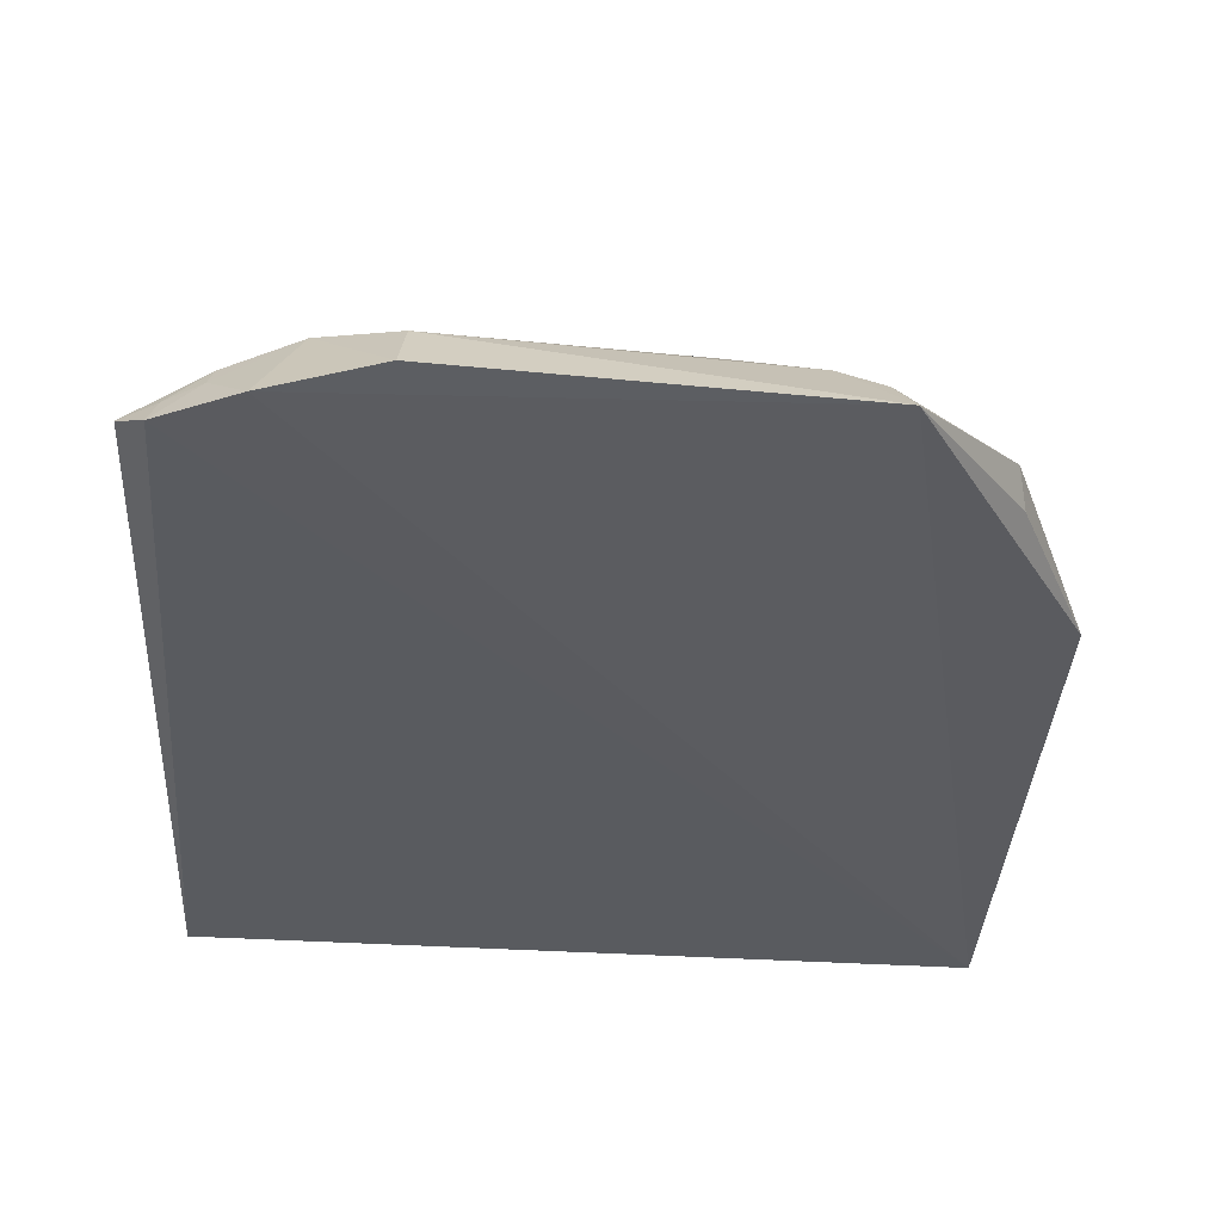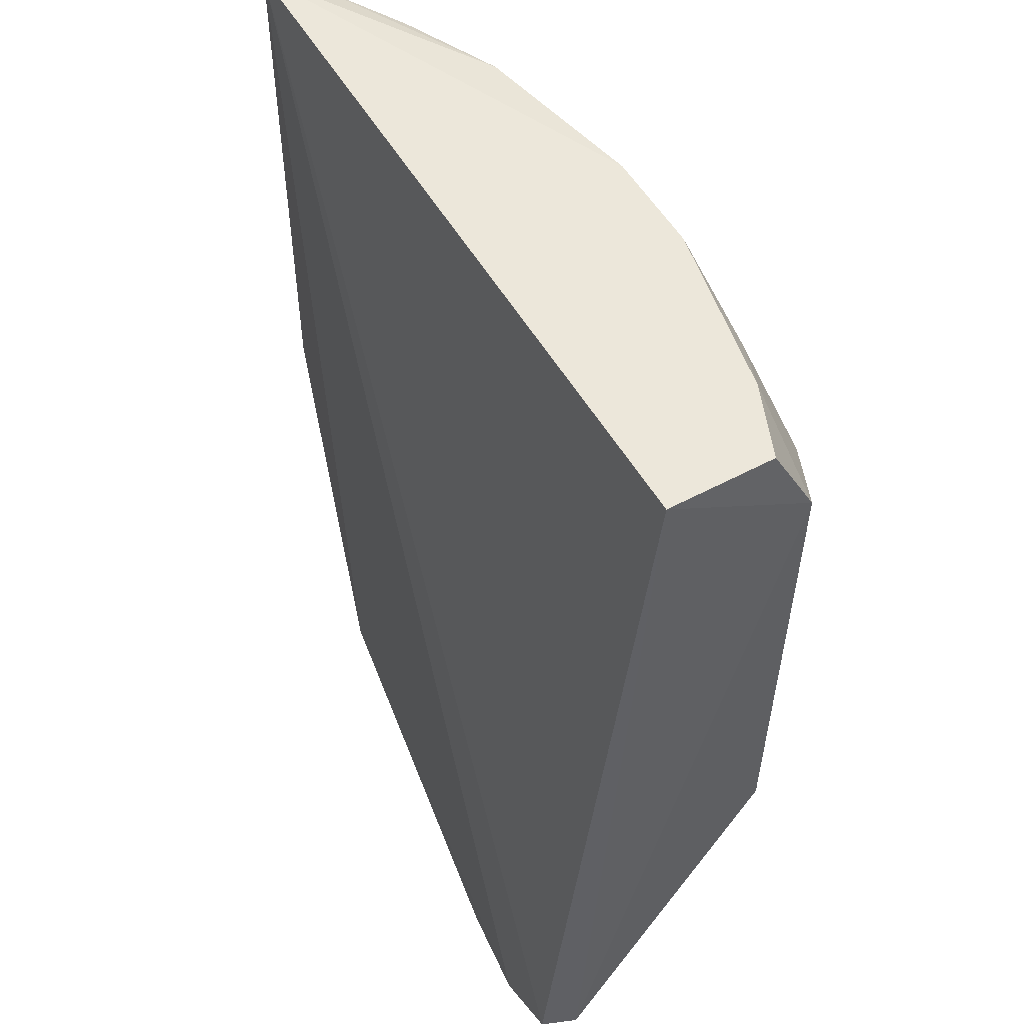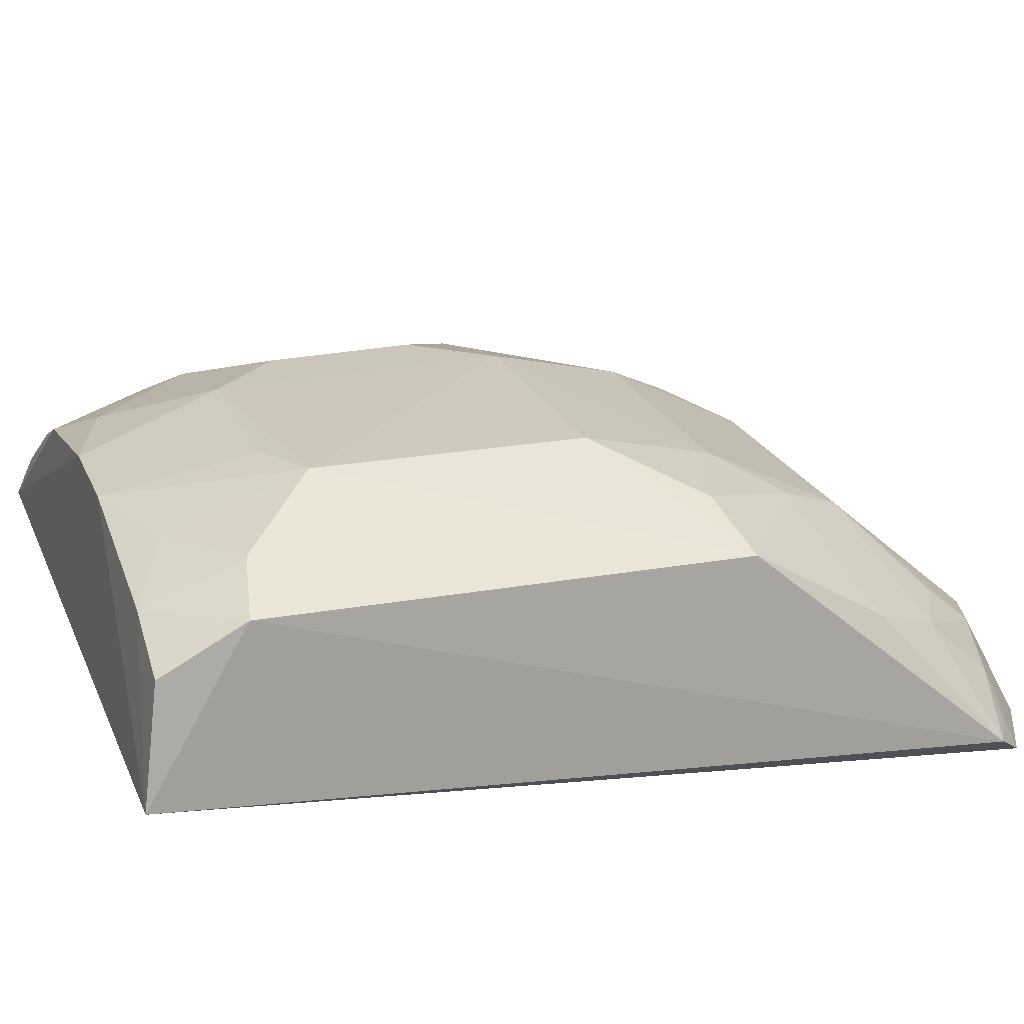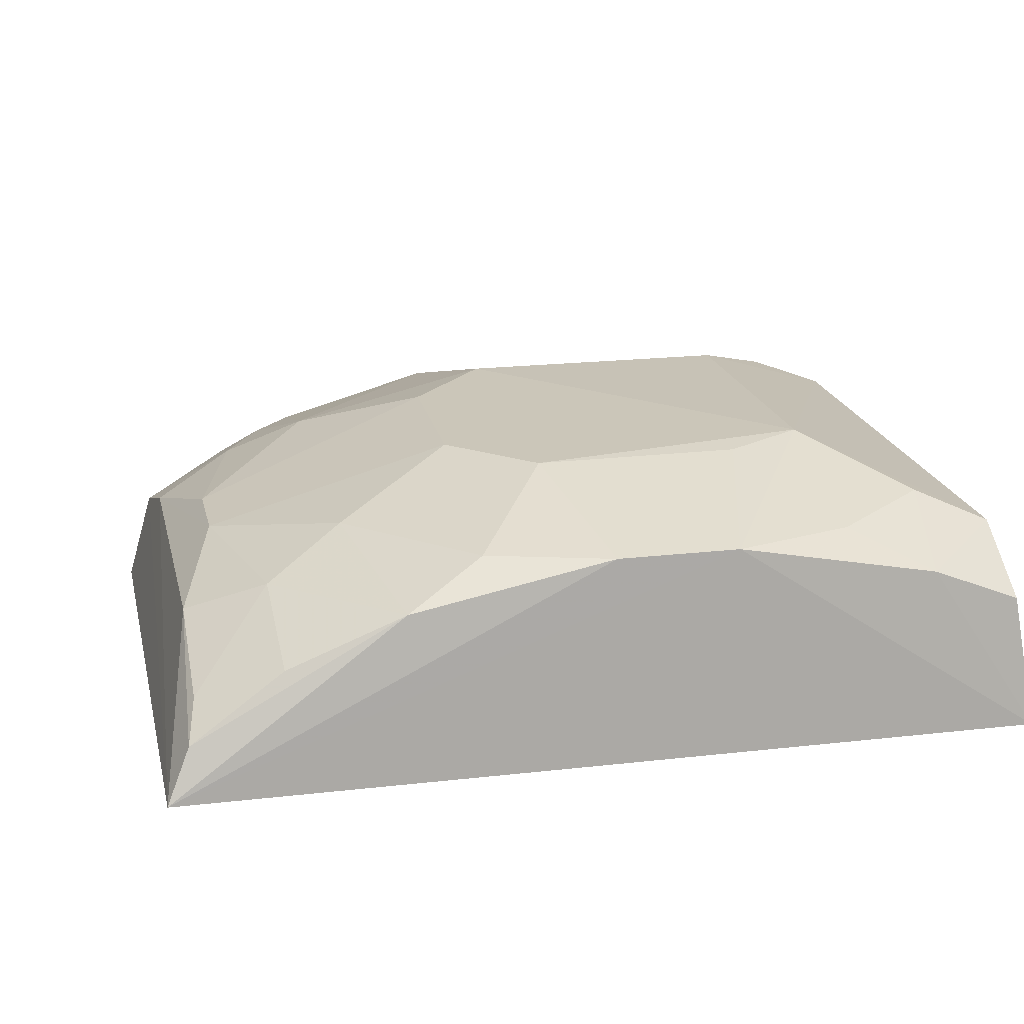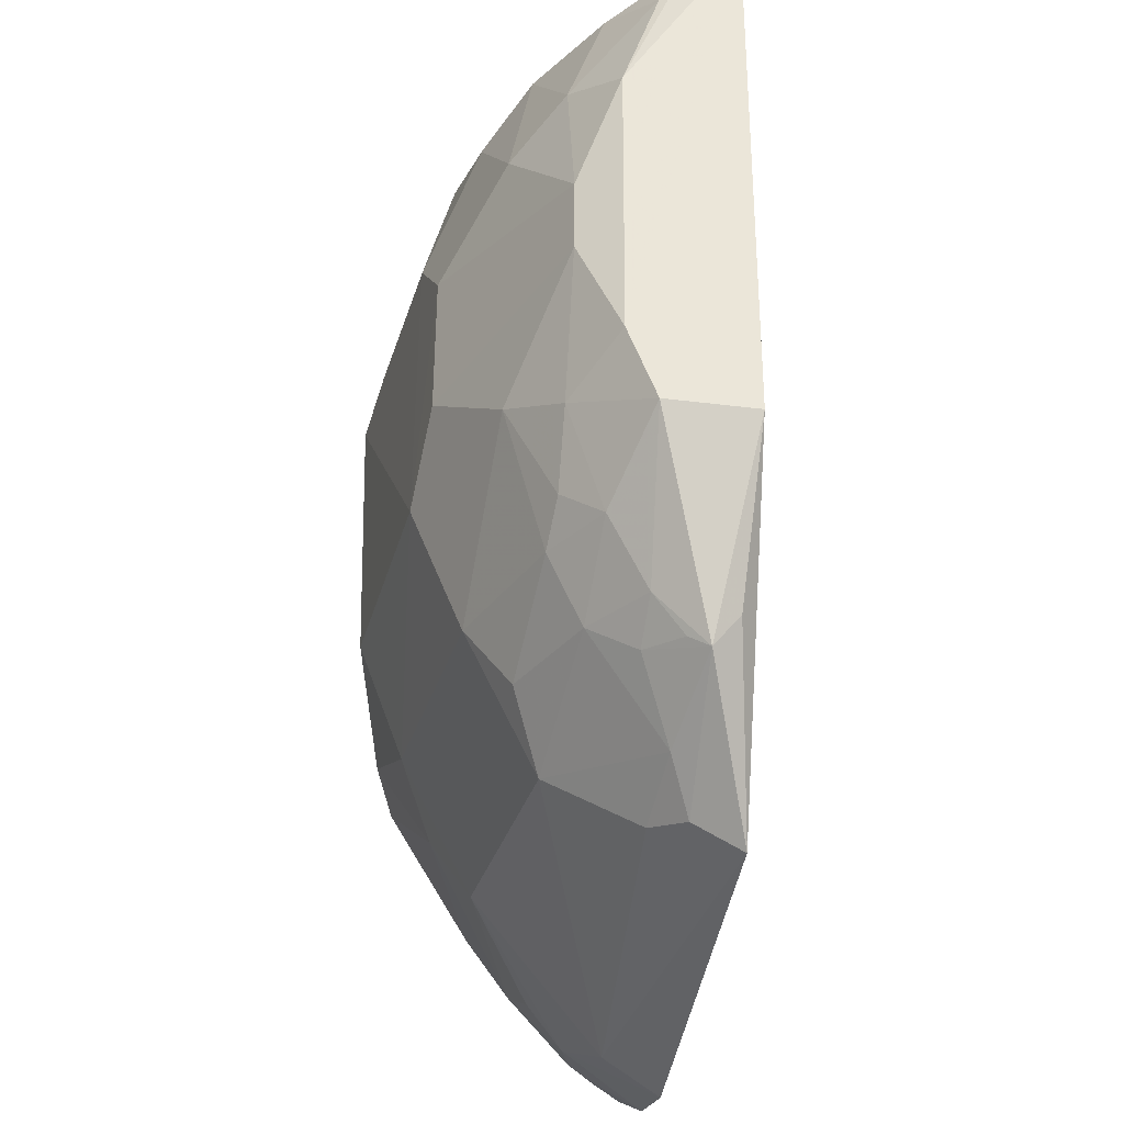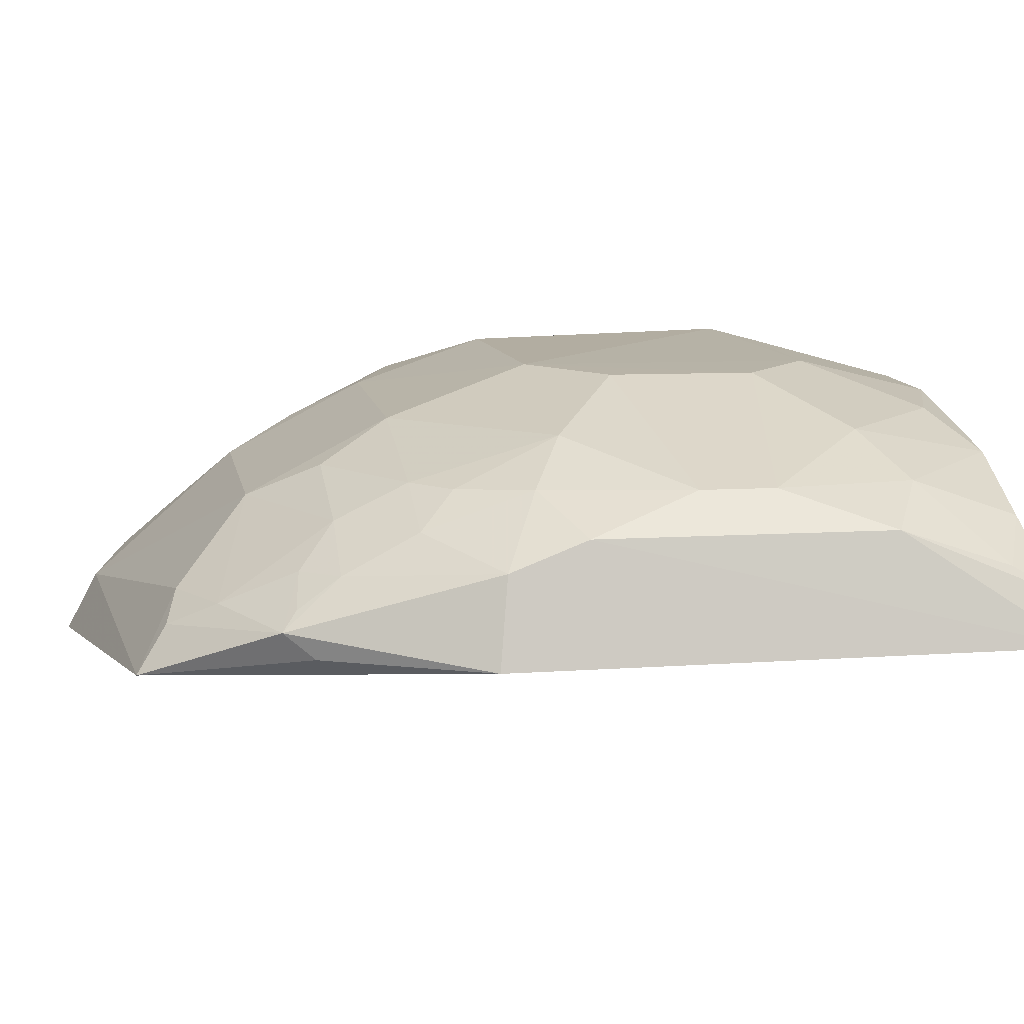
<metadata>
{"format":"obj","ext":"obj","renderer":"f3d","projection":"perspective","resolution":1024,"background":"white","views":[{"elev":-38.3,"azim":-4.3,"up":"+Z"},{"elev":51.3,"azim":-118.6,"up":"+Y"},{"elev":22.6,"azim":-109.0,"up":"+Z"},{"elev":20.3,"azim":168.1,"up":"+Z"},{"elev":-32.8,"azim":74.5,"up":"+Y"},{"elev":11.1,"azim":79.8,"up":"+Z"}]}
</metadata>
<code>
v 0.0009174 -0.2109 0.3873
v 0.07596 -0.08814 0.402
v -0.06272 -0.05432 0.4906
v -0.2209 0.1169 0.4478
v -0.2271 0.124 0.4021
v 0.06762 0.1179 0.42
v -0.2312 -0.2002 0.375
v 0.0355 -0.11 0.4443
v 0.07595 0.124 0.4016
v -0.07706 0.1167 0.4741
v -0.1474 -0.1666 0.4445
v -0.222 0.08456 0.4652
v 0.04241 -0.1603 0.4113
v 0.05051 0.01698 0.459
v -0.2208 -0.2129 0.3646
v -0.006108 0.1164 0.4598
v -0.1196 0.1168 0.4742
v -0.03479 -0.1387 0.4576
v -0.2206 -0.09931 0.4617
v 0.04565 -0.1487 0.4018
v 0.06719 -0.08392 0.435
v 0.008447 -0.05451 0.4734
v -0.1915 -0.2272 0.3645
v 0.03569 0.0733 0.4573
v -0.1906 0.1165 0.4601
v -0.1606 0.04795 0.4915
v -0.1483 -0.1112 0.473
v 0.007203 -0.1381 0.444
v -0.04901 -0.1664 0.4443
v -0.2041 -0.1813 0.4151
v 0.03557 -0.1385 0.4293
v 0.06379 0.05912 0.4447
v -0.03428 0.03114 0.489
v 0.06434 -0.05422 0.4455
v -0.0486 -0.1112 0.4728
v -0.1483 -0.2248 0.3932
v -0.2033 -0.2067 0.3907
v 0.03487 0.1144 0.4426
v -0.1339 0.05956 0.4896
v -0.1959 0.07917 0.4766
v -0.1617 -0.1389 0.4578
v -0.1588 -0.0573 0.4894
v 0.00744 -0.1104 0.4573
v -0.004449 -0.1993 0.4049
v -0.2184 -0.1521 0.4292
v 0.02111 -0.1523 0.4287
v -0.03423 -0.02579 0.4895
v 0.008248 0.05965 0.4725
v -0.06274 0.05956 0.4895
v 0.05061 -0.01181 0.4592
v 0.03607 -0.06838 0.4584
v -0.1508 -0.237 0.3699
v -0.1771 -0.2121 0.4005
v -0.2179 -0.2077 0.3763
v -0.2051 -0.2114 0.3816
v 0.0642 0.1017 0.4301
v -0.1626 0.1022 0.4735
v -0.1916 -0.09355 0.4741
v 0.007494 -0.1809 0.4148
v -0.02081 -0.1949 0.4147
v 0.03746 -0.1547 0.418
v -0.03414 0.1022 0.4732
v 0.02166 -0.09593 0.4569
v -0.1759 -0.1952 0.4149
f 9 2 1
f 12 4 5
f 12 5 7
f 15 7 5
f 15 5 9
f 16 6 9
f 16 9 10
f 17 10 9
f 17 9 5
f 19 12 7
f 20 13 1
f 20 1 2
f 20 2 13
f 21 13 2
f 21 2 9
f 23 15 9
f 23 9 1
f 25 17 5
f 25 5 4
f 25 4 12
f 26 12 19
f 29 28 18
f 31 21 8
f 31 13 21
f 31 8 28
f 32 9 6
f 32 24 14
f 34 32 14
f 34 21 9
f 34 9 32
f 35 22 3
f 35 3 27
f 35 29 18
f 35 27 11
f 35 11 29
f 36 29 11
f 37 30 7
f 38 6 16
f 38 16 24
f 39 10 17
f 39 17 26
f 40 25 12
f 40 12 26
f 41 11 27
f 41 30 11
f 42 26 19
f 42 27 3
f 42 3 26
f 43 28 8
f 43 22 35
f 43 35 18
f 43 18 28
f 44 1 13
f 45 19 7
f 45 7 30
f 45 41 19
f 45 30 41
f 46 31 28
f 47 14 33
f 47 33 3
f 47 3 22
f 48 33 14
f 48 14 24
f 48 24 16
f 49 26 3
f 49 3 33
f 49 39 26
f 49 10 39
f 49 33 48
f 50 34 14
f 50 47 22
f 50 14 47
f 51 8 21
f 51 21 34
f 51 50 22
f 51 34 50
f 52 23 1
f 52 1 36
f 53 36 11
f 53 30 37
f 53 52 36
f 53 23 52
f 54 37 7
f 54 7 15
f 55 15 23
f 55 53 37
f 55 23 53
f 55 54 15
f 55 37 54
f 56 32 6
f 56 6 38
f 56 38 24
f 56 24 32
f 57 40 26
f 57 26 17
f 57 17 25
f 57 25 40
f 58 41 27
f 58 19 41
f 58 42 19
f 58 27 42
f 59 28 29
f 59 46 28
f 59 44 13
f 59 13 46
f 60 36 1
f 60 1 44
f 60 29 36
f 60 59 29
f 60 44 59
f 61 46 13
f 61 13 31
f 61 31 46
f 62 49 48
f 62 48 16
f 62 16 10
f 62 10 49
f 63 43 8
f 63 8 51
f 63 51 22
f 63 22 43
f 64 53 11
f 64 11 30
f 64 30 53

</code>
